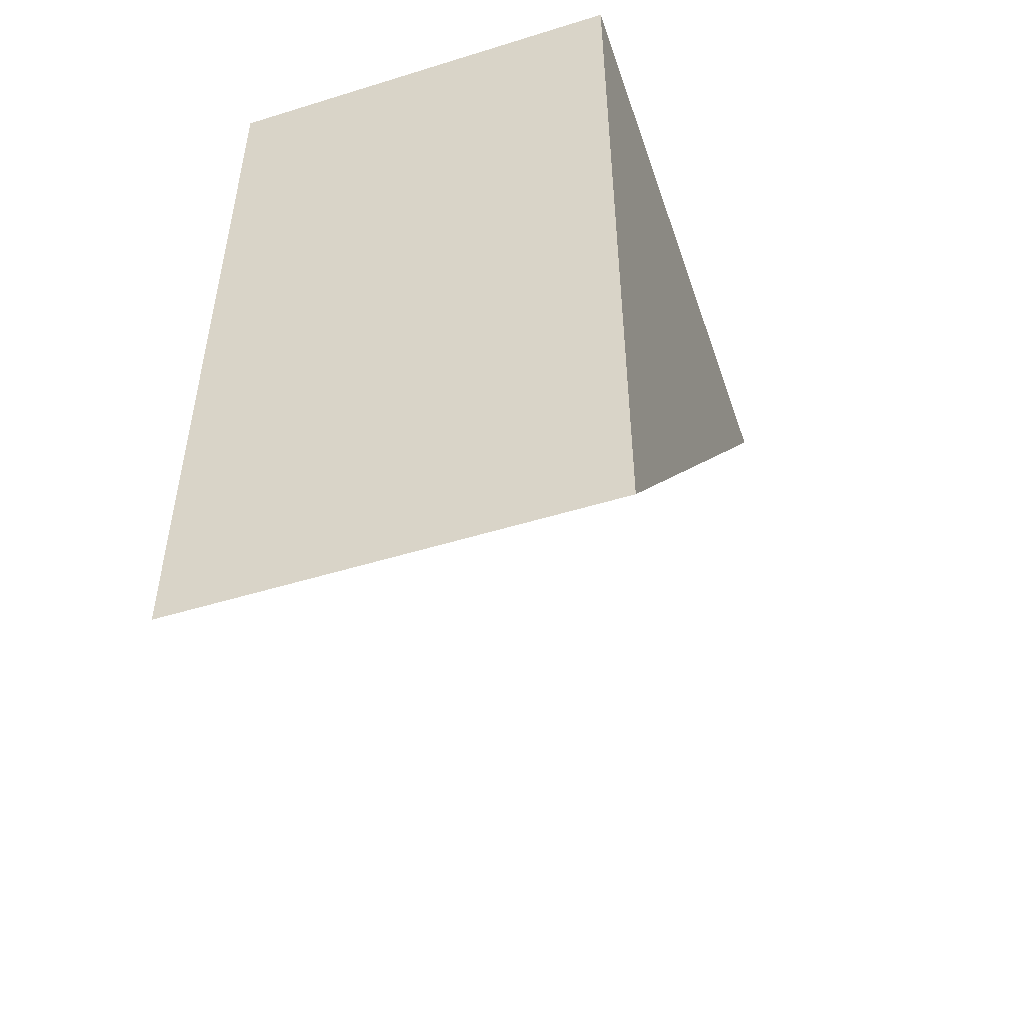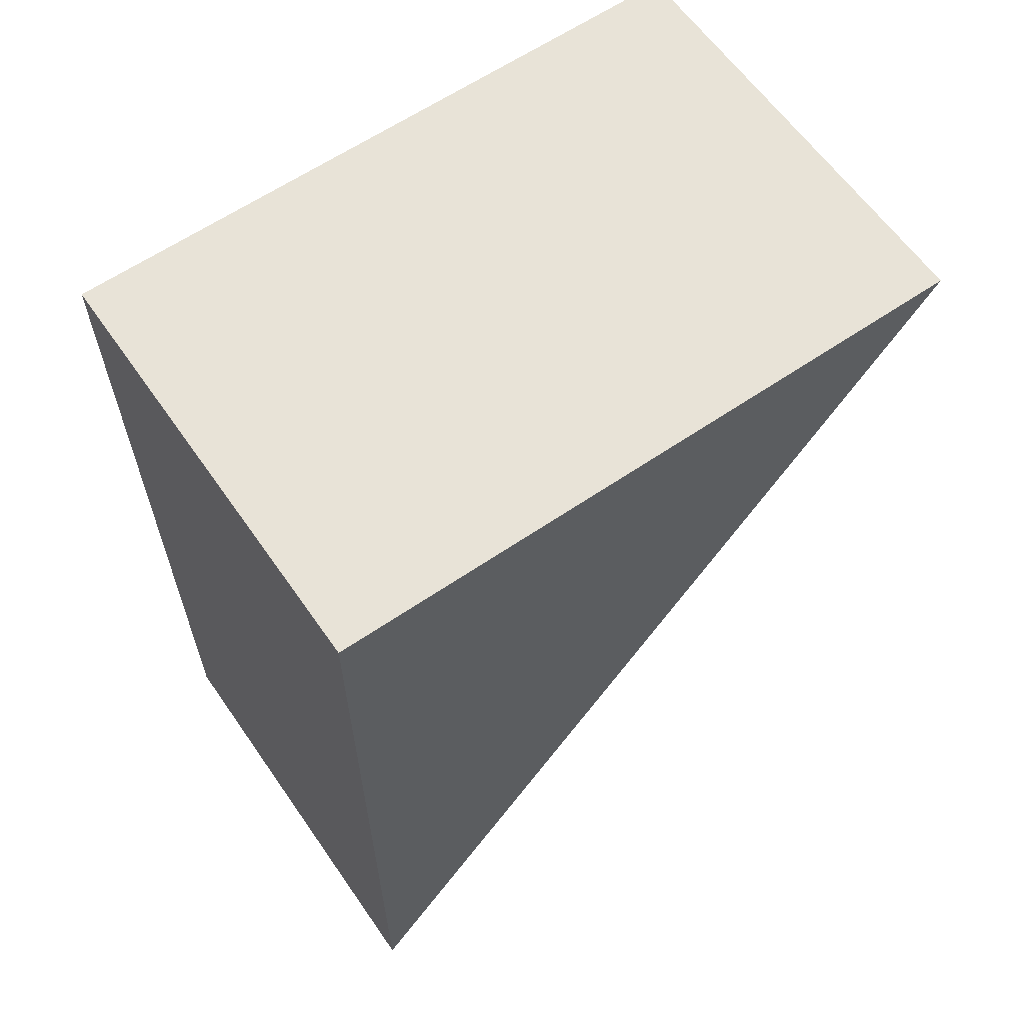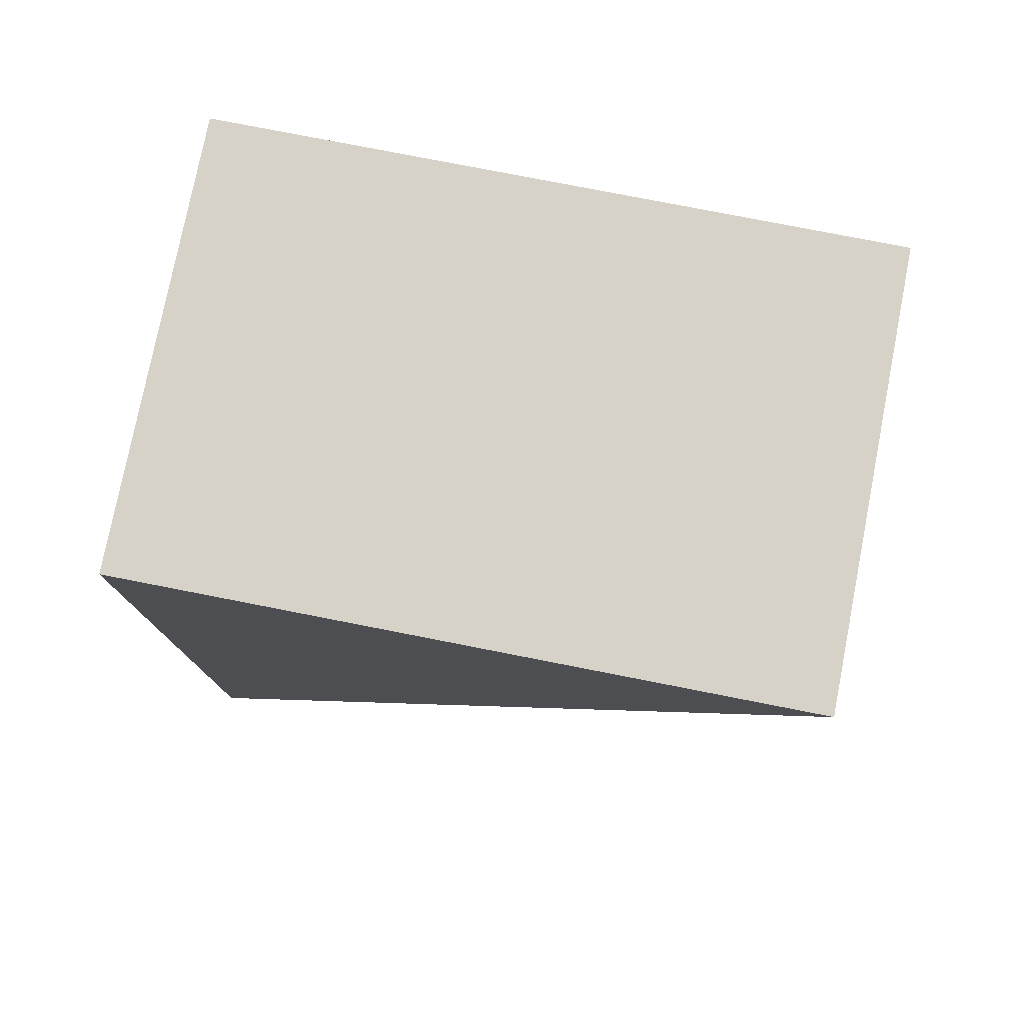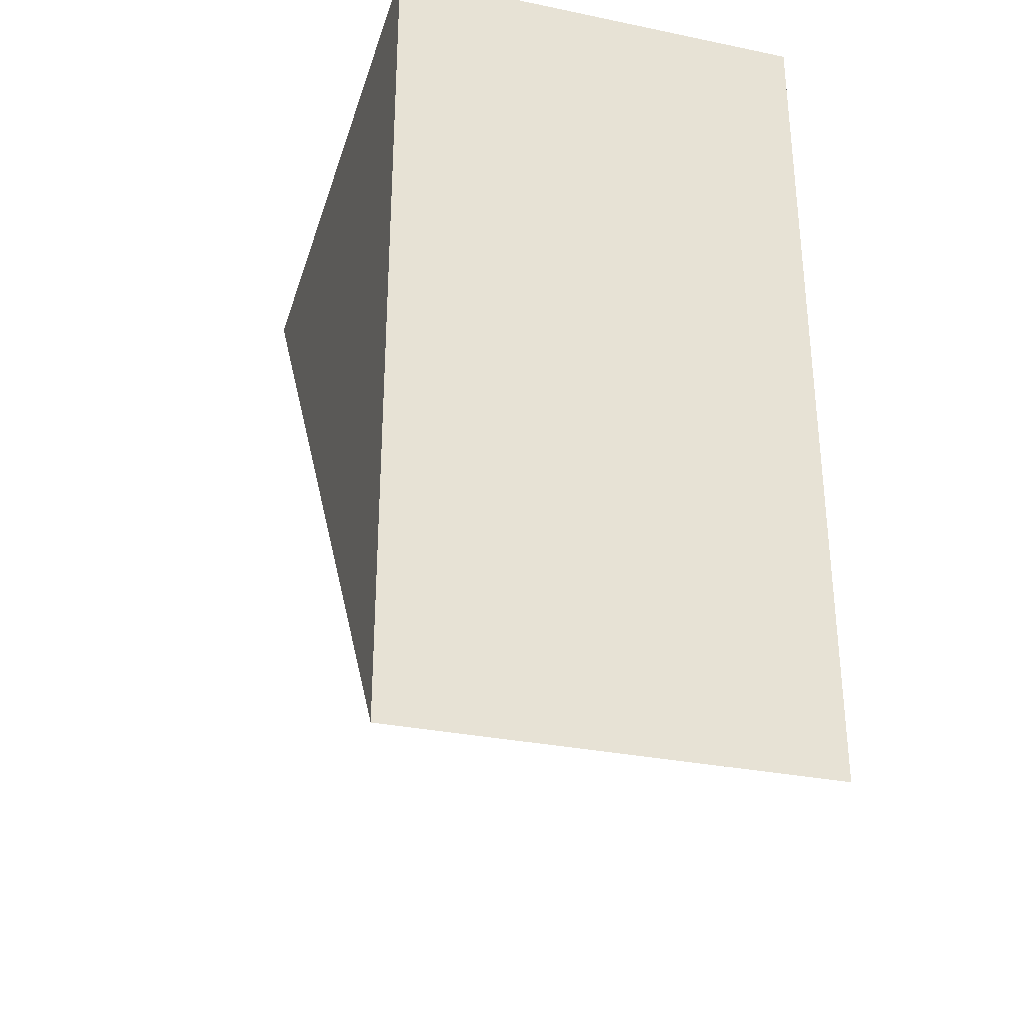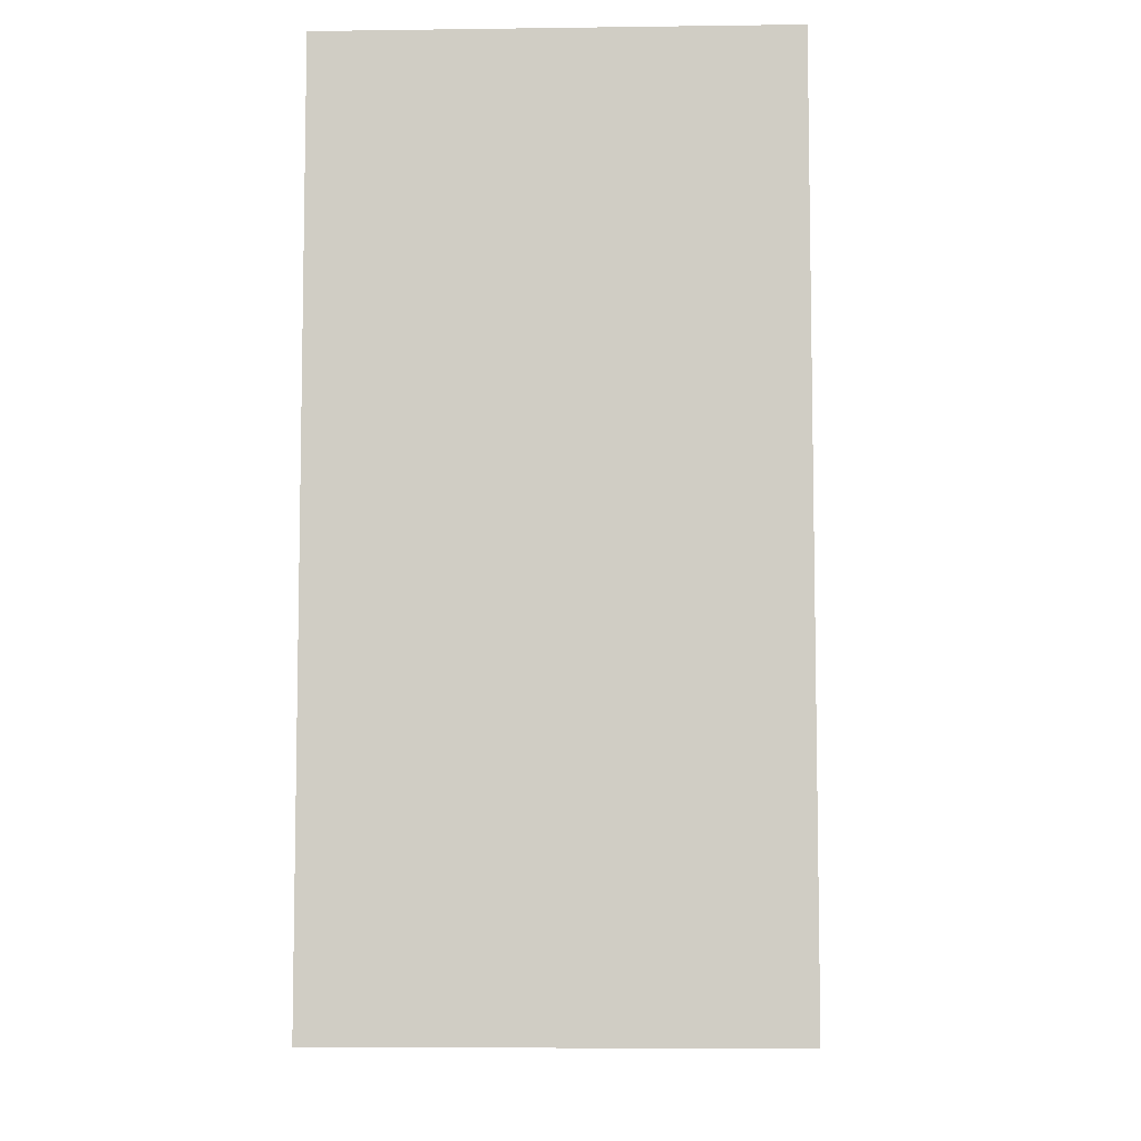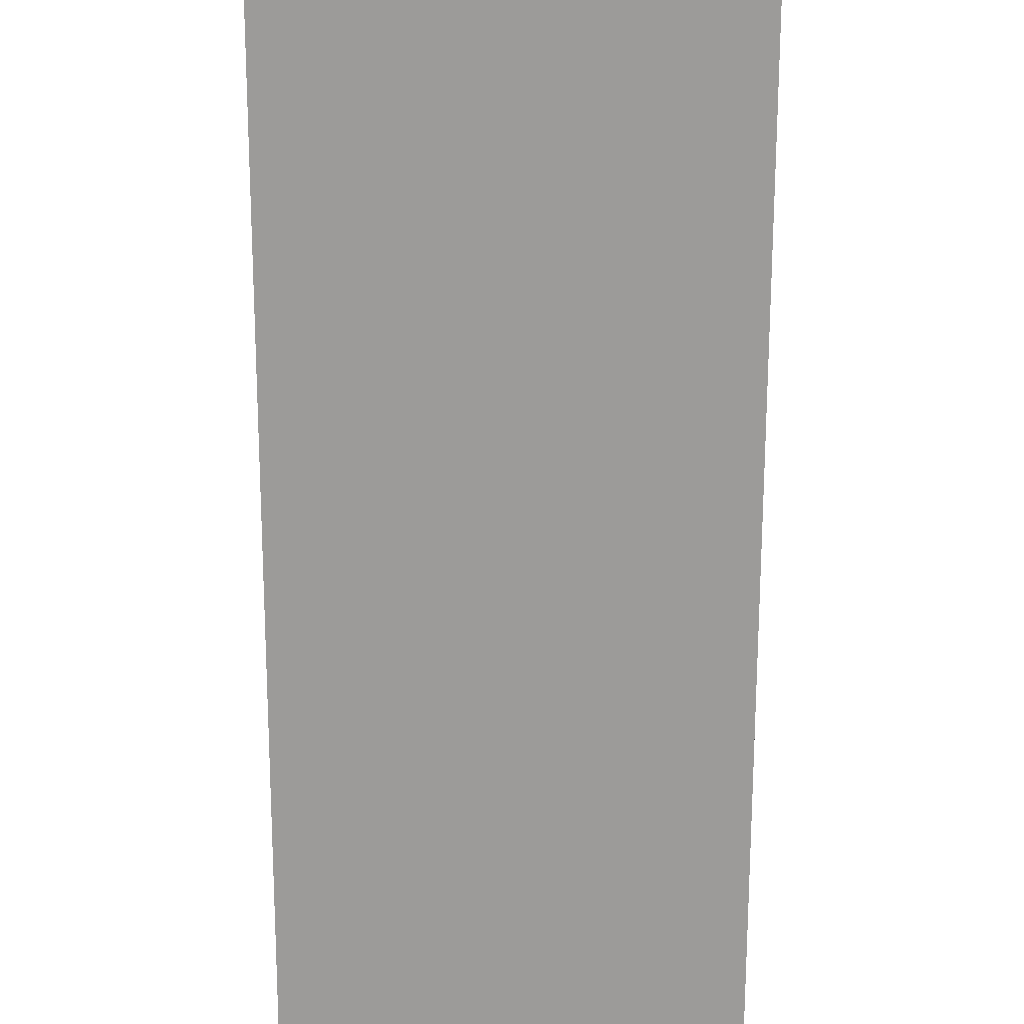
<metadata>
{"format":"obj","ext":"obj","renderer":"f3d","projection":"perspective","resolution":1024,"background":"white","views":[{"elev":-50.4,"azim":18.7,"up":"+Z"},{"elev":61.9,"azim":55.2,"up":"+Z"},{"elev":77.7,"azim":101.1,"up":"+Z"},{"elev":-31.5,"azim":-16.2,"up":"+Z"},{"elev":-6.9,"azim":2.2,"up":"+Z"},{"elev":73.3,"azim":-179.9,"up":"+Y"}]}
</metadata>
<code>
v -2 0 0
v 0 0 0
v -2 3 0
v 0 3 0
v 0 0 0
v 0 0 -4
v 0 3 0
v -2 0 0
v -2 3 0
v -2 0 -4
v -2 0 -4
v 0 0 -4
v -2 0 0
v 0 0 0
v -2 3 0
v 0 3 0
v -2 0 -4
v 0 0 -4
g submesh0
f 1 2 3
f 2 4 3
f 5 6 7
f 8 9 10
f 11 12 13
f 12 14 13
g submesh1
f 15 16 17
f 16 18 17

</code>
